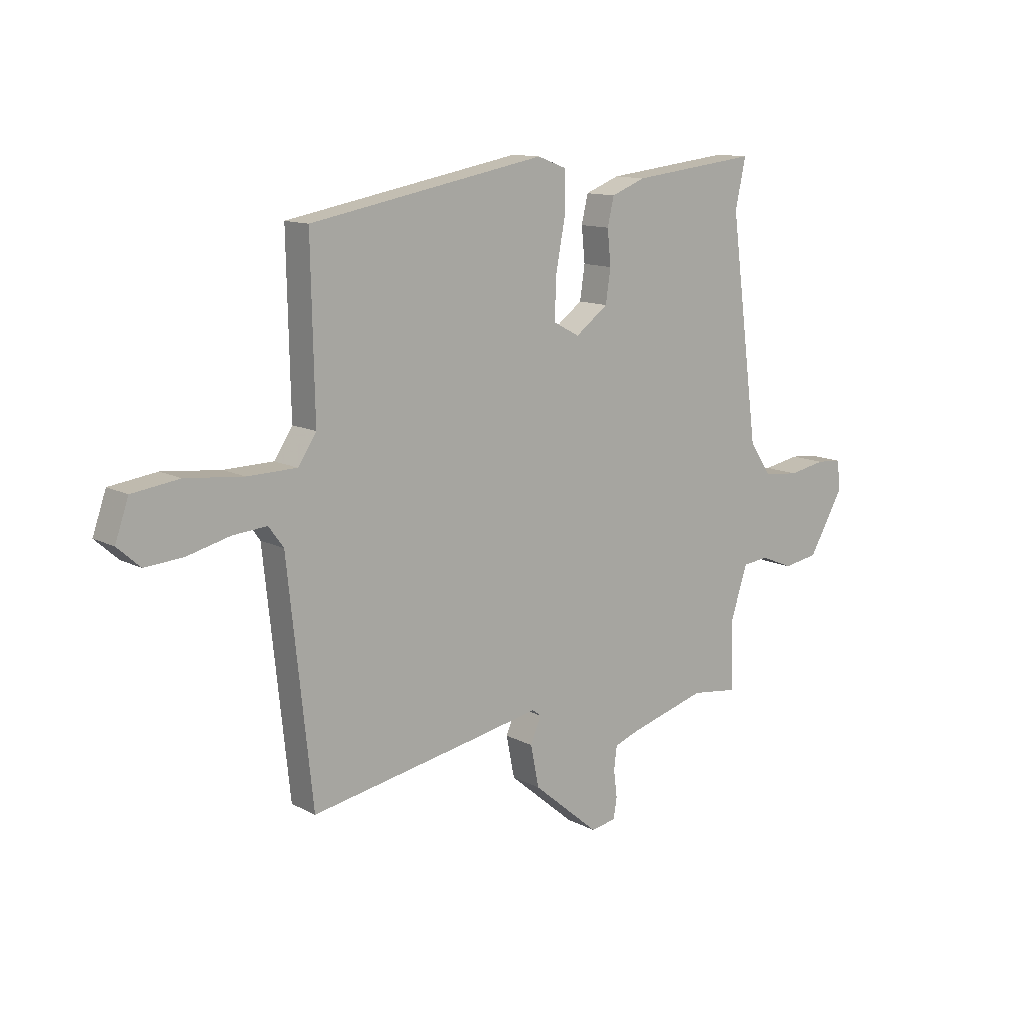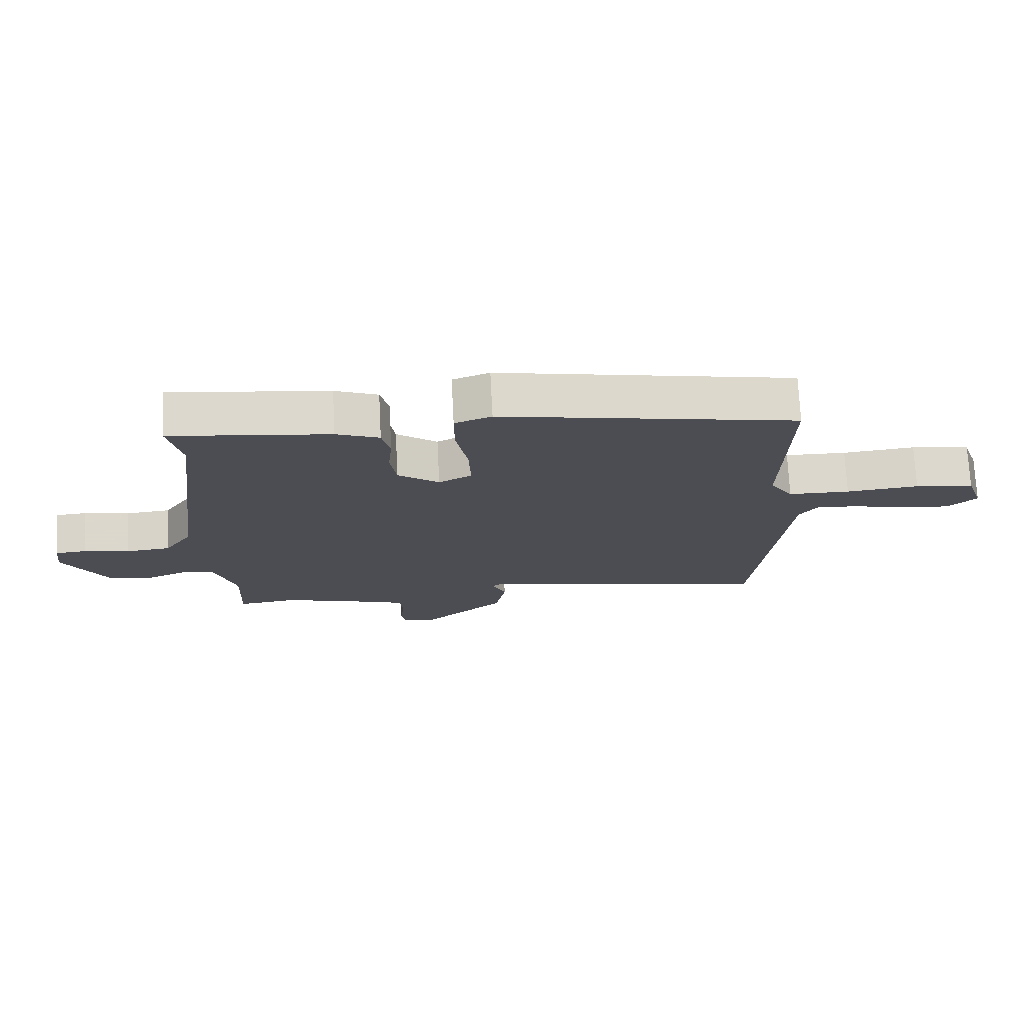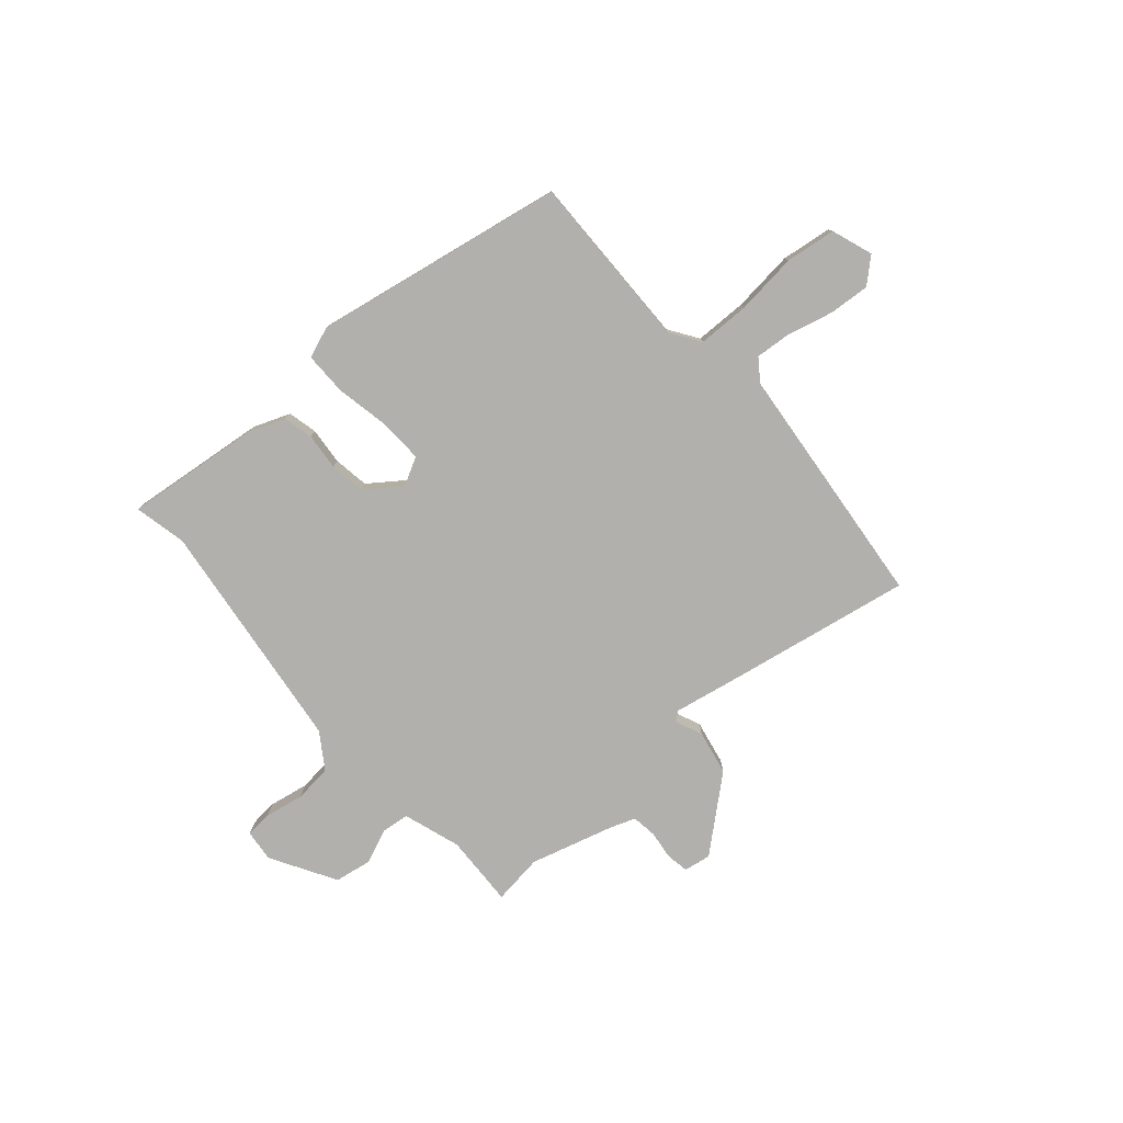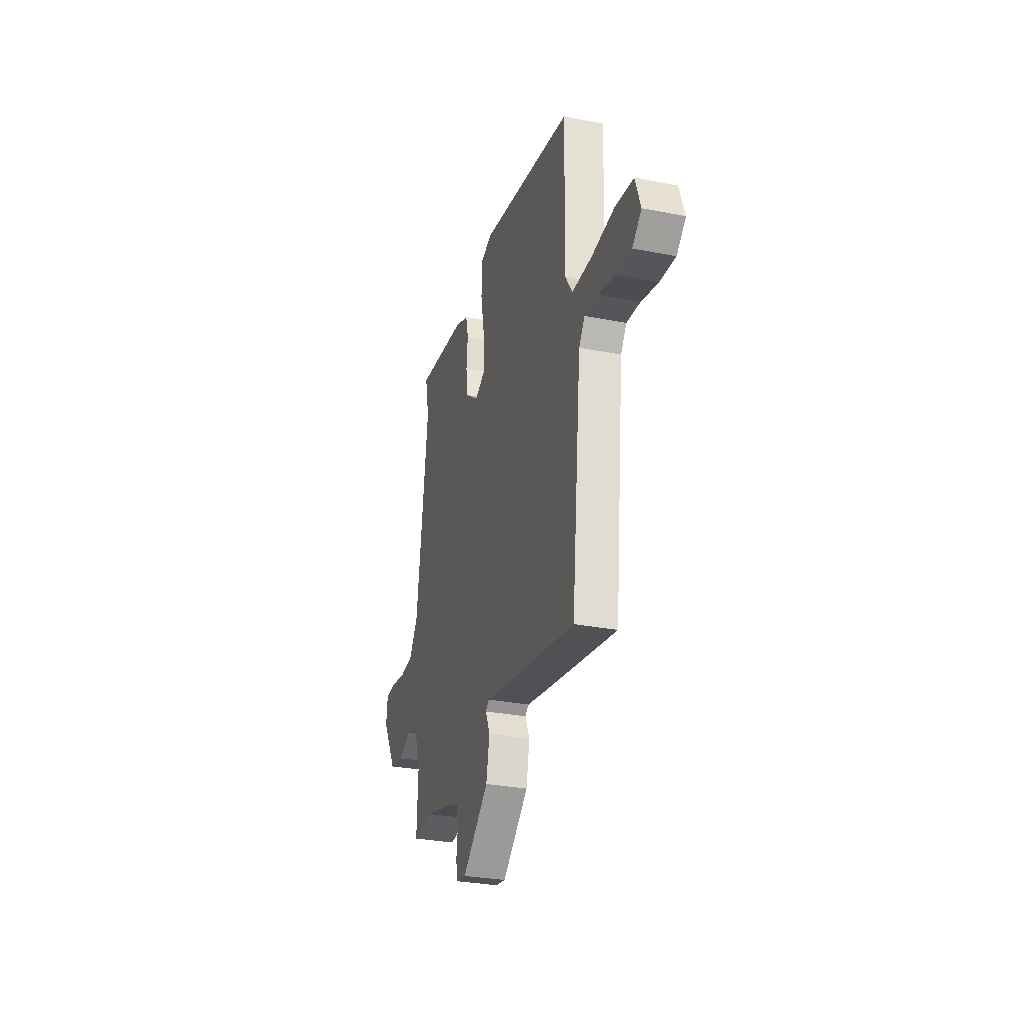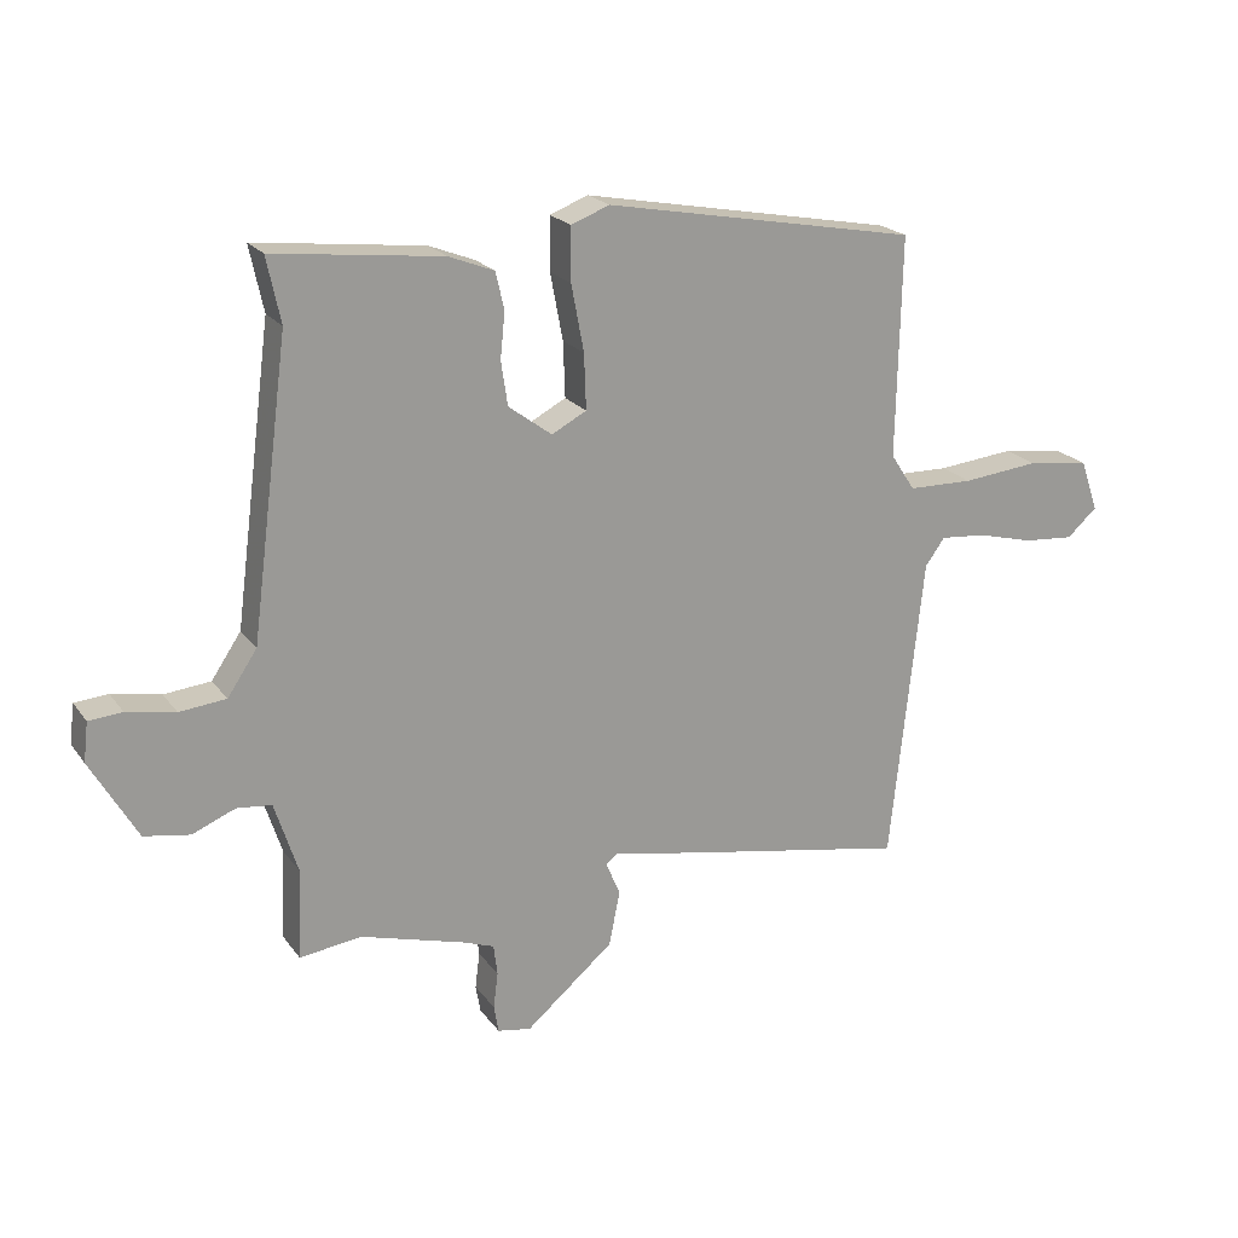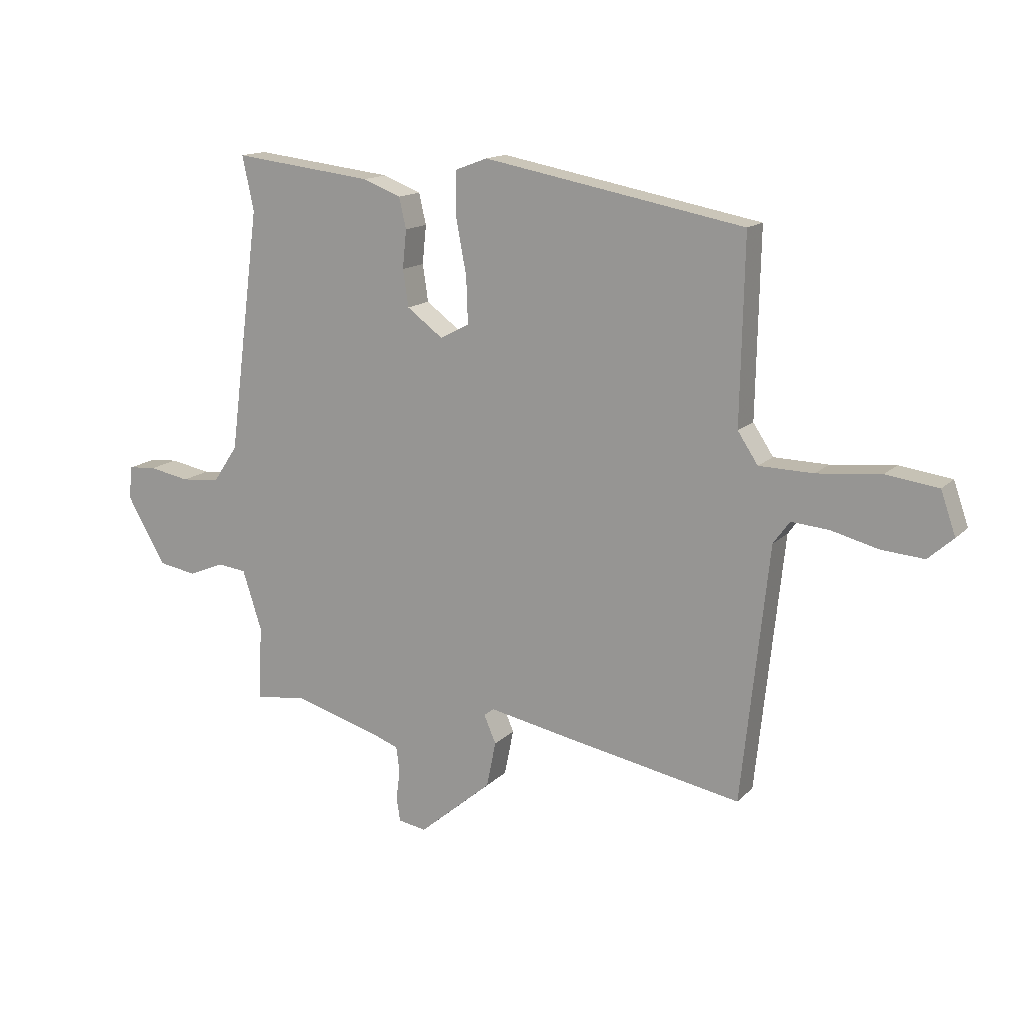
<metadata>
{"format":"obj","ext":"obj","renderer":"f3d","projection":"perspective","resolution":1024,"background":"white","views":[{"elev":12.2,"azim":140.8,"up":"+Z"},{"elev":73.4,"azim":-2.9,"up":"+Z"},{"elev":-78.6,"azim":41.3,"up":"+Y"},{"elev":-30.0,"azim":73.9,"up":"+Z"},{"elev":20.9,"azim":-25.8,"up":"+Z"},{"elev":14.6,"azim":27.5,"up":"+Z"}]}
</metadata>
<code>
v 0.477 0.07 -0.532
v 0.14 0.07 -0.469
v 0.002 0.07 -0.442
v -0.016 0.07 -0.456
v 0.006 0.07 -0.507
v -0.011 0.07 -0.591
v -0.145 0.07 -0.704
v -0.196 0.07 -0.695
v -0.203 0.07 -0.653
v -0.196 0.07 -0.598
v -0.202 0.07 -0.551
v -0.251 0.07 -0.533
v -0.408 0.07 -0.488
v -0.503 0.07 -0.5
v -0.497 0.07 -0.363
v -0.532 0.07 -0.254
v -0.585 0.07 -0.248
v -0.65 0.07 -0.275
v -0.72 0.07 -0.263
v -0.791 0.07 -0.14
v -0.784 0.07 -0.08
v -0.733 0.07 -0.076
v -0.659 0.07 -0.09
v -0.588 0.07 -0.083
v -0.543 0.07 -0.016
v -0.485 0.07 0.428
v -0.506 0.07 0.527
v -0.25 0.07 0.497
v -0.181 0.07 0.47
v -0.168 0.07 0.414
v -0.175 0.07 0.344
v -0.165 0.07 0.277
v -0.099 0.07 0.228
v -0.046 0.07 0.256
v -0.049 0.07 0.34
v -0.068 0.07 0.441
v -0.068 0.07 0.522
v -0.009 0.07 0.544
v 0.467 0.07 0.455
v 0.46 0.07 0.12
v 0.497 0.07 0.064
v 0.596 0.07 0.062
v 0.713 0.07 0.074
v 0.808 0.07 0.061
v 0.835 0.07 -0.017
v 0.789 0.07 -0.058
v 0.712 0.07 -0.052
v 0.626 0.07 -0.03
v 0.557 0.07 -0.024
v 0.527 0.07 -0.065
v 0.477 0 -0.532
v 0.14 0 -0.469
v 0.002 0 -0.442
v -0.016 0 -0.456
v 0.006 0 -0.507
v -0.011 0 -0.591
v -0.145 0 -0.704
v -0.196 0 -0.695
v -0.203 0 -0.653
v -0.196 0 -0.598
v -0.202 0 -0.551
v -0.251 0 -0.533
v -0.408 0 -0.488
v -0.503 0 -0.5
v -0.497 0 -0.363
v -0.532 0 -0.254
v -0.585 0 -0.248
v -0.65 0 -0.275
v -0.72 0 -0.263
v -0.791 0 -0.14
v -0.784 0 -0.08
v -0.733 0 -0.076
v -0.659 0 -0.09
v -0.588 0 -0.083
v -0.543 0 -0.016
v -0.485 0 0.428
v -0.506 0 0.527
v -0.25 0 0.497
v -0.181 0 0.47
v -0.168 0 0.414
v -0.175 0 0.344
v -0.165 0 0.277
v -0.099 0 0.228
v -0.046 0 0.256
v -0.049 0 0.34
v -0.068 0 0.441
v -0.068 0 0.522
v -0.009 0 0.544
v 0.467 0 0.455
v 0.46 0 0.12
v 0.497 0 0.064
v 0.596 0 0.062
v 0.713 0 0.074
v 0.808 0 0.061
v 0.835 0 -0.017
v 0.789 0 -0.058
v 0.712 0 -0.052
v 0.626 0 -0.03
v 0.557 0 -0.024
v 0.527 0 -0.065
f 46 47 48
f 45 46 48
f 44 45 48
f 43 44 48
f 42 43 48
f 41 42 48 49
f 38 39 40
f 37 38 40
f 36 37 40
f 35 36 40
f 34 35 40 41
f 41 49 50
f 34 41 50
f 33 34 50
f 29 30 31
f 28 29 31
f 27 28 31
f 26 27 31
f 25 26 31 32
f 24 25 32 33
f 21 22 23
f 20 21 23
f 19 20 23
f 18 19 23
f 17 18 23
f 16 17 23 24
f 13 14 15
f 12 13 15 16
f 24 33 50
f 16 24 50
f 12 16 50
f 11 12 50
f 8 9 10
f 7 8 10
f 6 7 10
f 5 6 10
f 4 5 10
f 50 1 2 3
f 11 50 3
f 4 10 11
f 3 4 11
f 98 97 96
f 98 96 95
f 98 95 94
f 98 94 93
f 98 93 92
f 99 98 92 91
f 90 89 88
f 90 88 87
f 90 87 86
f 90 86 85
f 91 90 85 84
f 100 99 91
f 100 91 84
f 100 84 83
f 81 80 79
f 81 79 78
f 81 78 77
f 81 77 76
f 82 81 76 75
f 83 82 75 74
f 73 72 71
f 73 71 70
f 73 70 69
f 73 69 68
f 73 68 67
f 74 73 67 66
f 65 64 63
f 66 65 63 62
f 100 83 74
f 100 74 66
f 100 66 62
f 100 62 61
f 60 59 58
f 60 58 57
f 60 57 56
f 60 56 55
f 60 55 54
f 53 52 51 100
f 53 100 61
f 61 60 54
f 61 54 53
f 1 51 52 2
f 2 52 53 3
f 3 53 54 4
f 4 54 55 5
f 5 55 56 6
f 6 56 57 7
f 7 57 58 8
f 8 58 59 9
f 9 59 60 10
f 10 60 61 11
f 11 61 62 12
f 12 62 63 13
f 13 63 64 14
f 14 64 65 15
f 15 65 66 16
f 16 66 67 17
f 17 67 68 18
f 18 68 69 19
f 19 69 70 20
f 20 70 71 21
f 21 71 72 22
f 22 72 73 23
f 23 73 74 24
f 24 74 75 25
f 25 75 76 26
f 26 76 77 27
f 27 77 78 28
f 28 78 79 29
f 29 79 80 30
f 30 80 81 31
f 31 81 82 32
f 32 82 83 33
f 33 83 84 34
f 34 84 85 35
f 35 85 86 36
f 36 86 87 37
f 37 87 88 38
f 38 88 89 39
f 39 89 90 40
f 40 90 91 41
f 41 91 92 42
f 42 92 93 43
f 43 93 94 44
f 44 94 95 45
f 45 95 96 46
f 46 96 97 47
f 47 97 98 48
f 48 98 99 49
f 49 99 100 50
f 50 100 51 1

</code>
